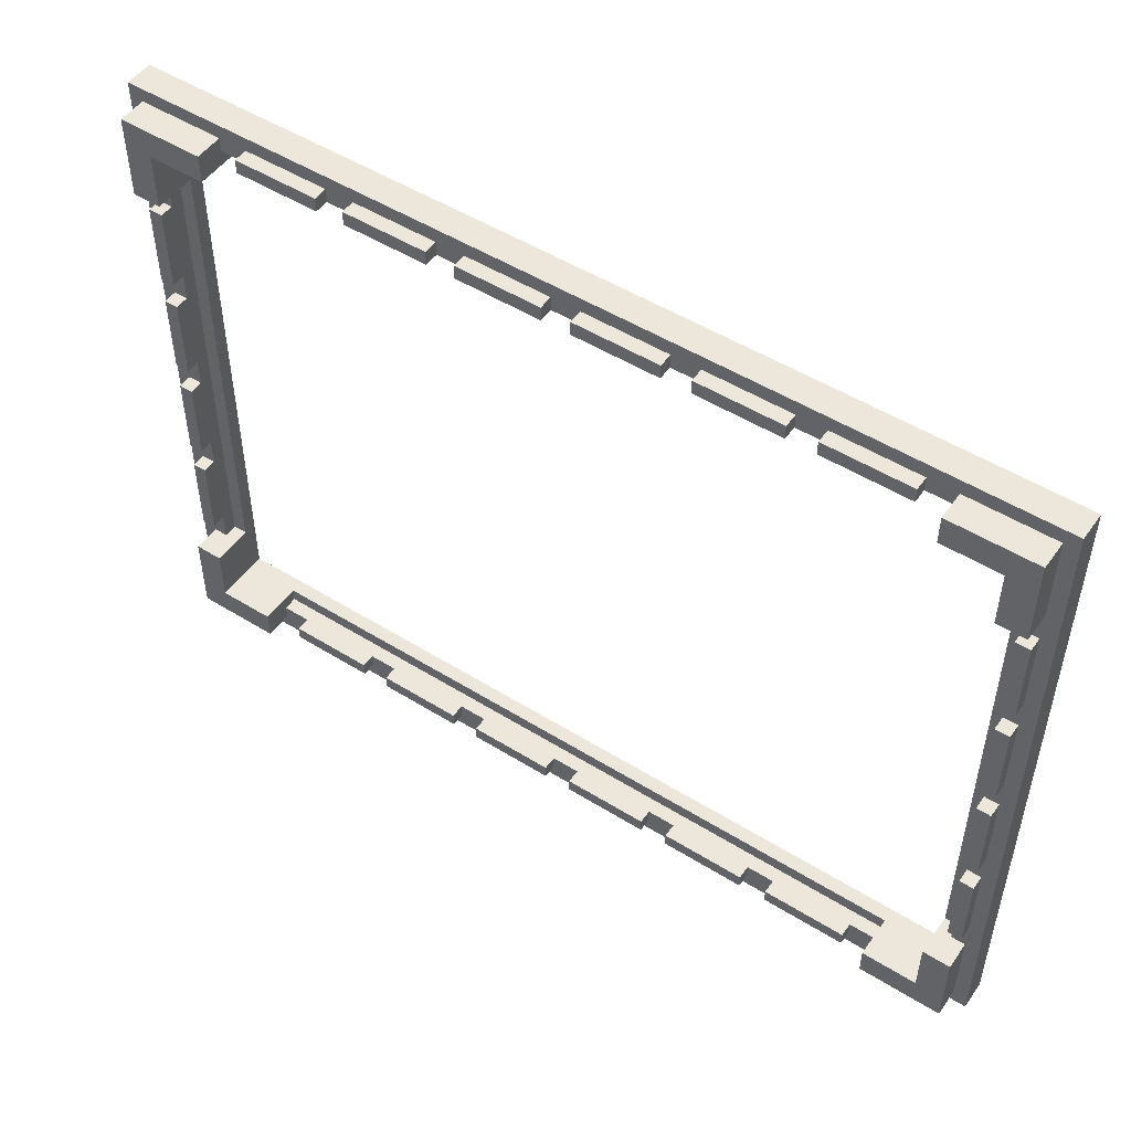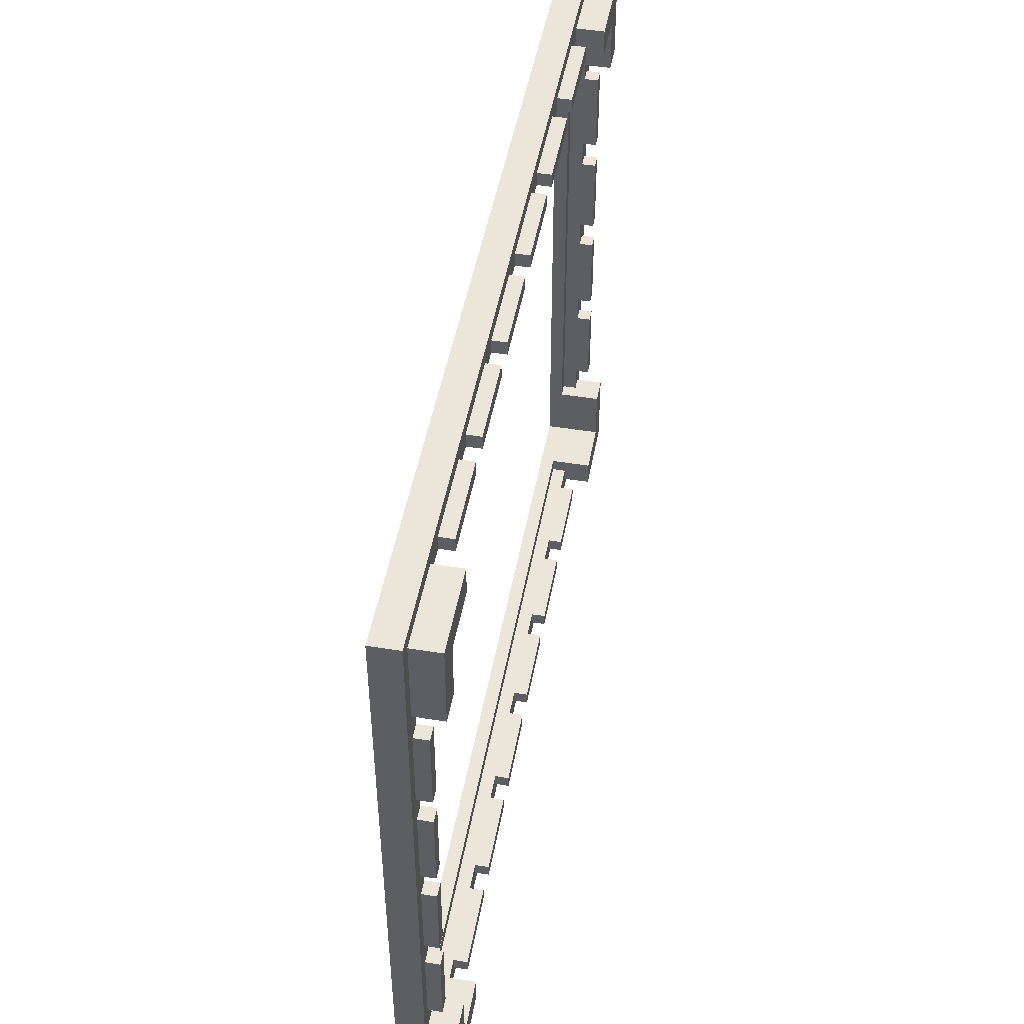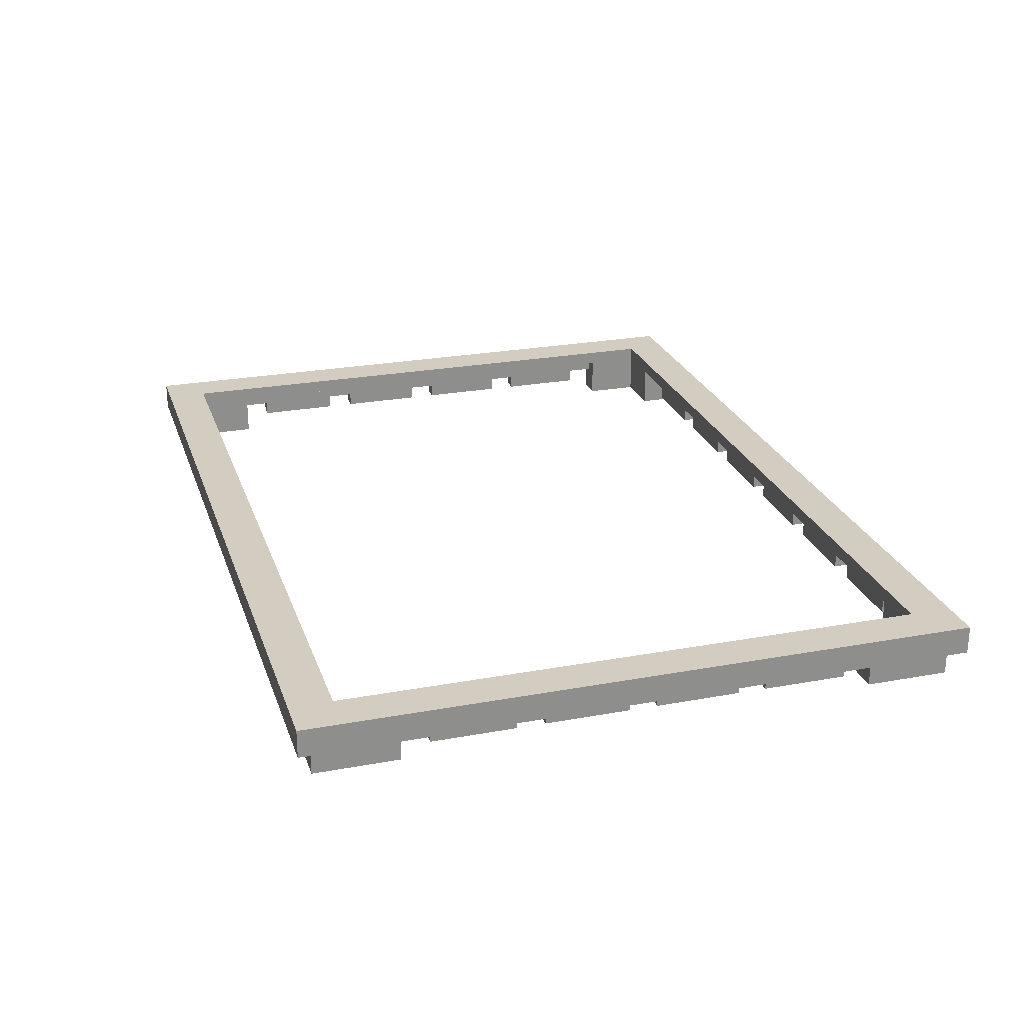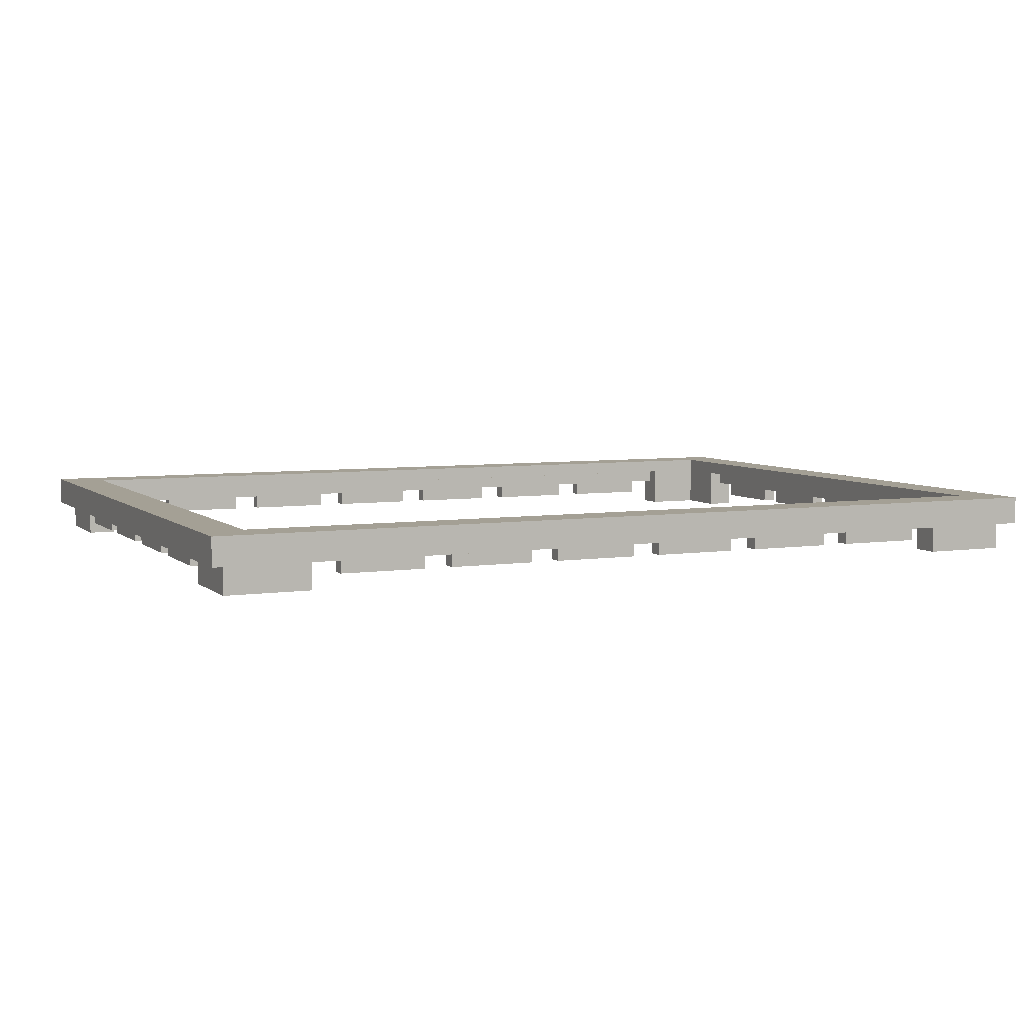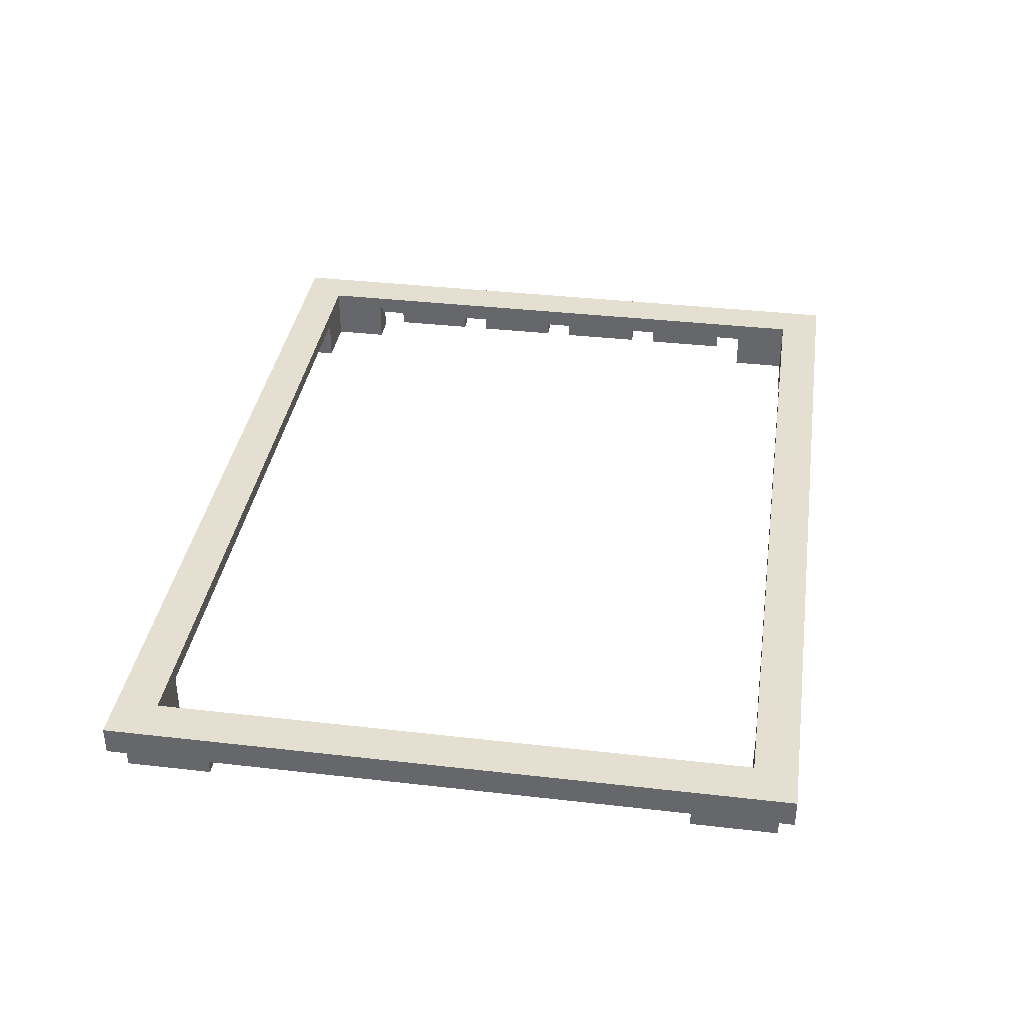
<metadata>
{"format":"obj","ext":"obj","renderer":"f3d","projection":"perspective","resolution":1024,"background":"white","views":[{"elev":50.5,"azim":-145.7,"up":"+Y"},{"elev":47.9,"azim":100.3,"up":"+Y"},{"elev":24.8,"azim":73.2,"up":"+Z"},{"elev":5.8,"azim":-24.6,"up":"+Z"},{"elev":36.7,"azim":98.5,"up":"+Z"}]}
</metadata>
<code>
o Object.1
v 12 18.4 0.8
v 12 17.6 0.8
v 7.2 17.6 0.8
v 20 16.8 2.4
v -20 16.8 2.4
v -20 17.6 2.4
v 7.2 -18.4 1.6
v 7.2 -17.6 1.6
v 7.2 -17.6 0.8
v 23.2 -16.8 3.2
v 23.2 -16.8 -0
v 20 -16.8 2.4
v -24.8 -7.2 0.8
v -24 -7.2 0.8
v -24 -12 0.8
v 0.8 -18.4 0.8
v 5.6 -18.4 0.8
v 5.6 -18.4 1.6
v -20 -18.4 3e-06
v -20 -16.8 3e-06
v -20 -17.6 1.6
v -0.8 17.6 1.6
v 0.8 17.6 1.6
v 24 13.6 2.4
v 23.2 -13.6 2.4
v 23.2 13.6 2.4
v 13.6 -18.4 1.6
v 18.4 -18.4 0.8
v 18.4 -18.4 1.6
v 24.8 -5.6 1.6
v 24 -5.6 1.6
v 24 -5.6 0.8
v 24 -13.6 1.6
v 24.8 -13.6 1.6
v 24.8 -13.6 -0
v -20 -18.4 1.6
v -18.4 -18.4 1.6
v 24 13.6 1.6
v 23.2 13.6 -0
v -24 -13.6 2.4
v -24 -7.2 1.6
v -24 -5.6 1.6
v -24 13.6 2.4
v -23.2 13.6 2.4
v -23.2 -13.6 2.4
v -25.6 19.2 1.6
v -16 19.2 1.6
v -20 18.4 1.6
v 23.2 16.8 3.2
v 23.2 16.8 -0
v 20 17.6 2.4
v 20 17.6 1.6
v -13.6 -18.4 1.6
v -25.6 -19.2 1.6
v -13.6 -17.6 1.6
v -13.6 -17.6 0.8
v -18.4 -17.6 1.6
v 12 18.4 1.6
v 7.2 18.4 0.8
v -18.4 18.4 1.6
v 20 -17.6 1.6
v 20 -17.6 2.4
v 24 -13.6 2.4
v 5.6 -17.6 1.6
v 18.4 18.4 0.8
v 13.6 17.6 0.8
v 13.6 18.4 0.8
v -7.2 17.6 1.6
v -5.6 17.6 1.6
v 24.8 -12 1.6
v 24.8 -12 0.8
v 24.8 -7.2 0.8
v 24 5.6 0.8
v 24.8 0.8 0.8
v 24 0.8 0.8
v 21.6 -19.2 1.6
v -0.8 -18.4 1.6
v -12 18.4 1.6
v -12 17.6 1.6
v -13.6 17.6 1.6
v 24 12 1.6
v 24 7.2 1.6
v -0.8 18.4 1.6
v -0.8 17.6 0.8
v -0.8 18.4 0.8
v -15.2 19.2 3.2
v 25.6 19.2 1.6
v 7.2 17.6 1.6
v 5.6 17.6 1.6
v 5.6 18.4 1.6
v 24.8 13.6 1.6
v 24.8 18.4 1.6
v 7.2 18.4 1.6
v 18.4 -17.6 1.6
v 18.4 -17.6 0.8
v 13.6 -17.6 0.8
v -18.4 17.6 1.6
v -20 17.6 1.6
v 25.6 -4.8 3.2
v 25.6 -19.2 3.2
v 25.6 -19.2 1.6
v -24.8 -5.6 1.6
v -24.8 -5.6 0.8
v -24 -5.6 0.8
v 24 12 0.8
v 24 7.2 0.8
v -24 -0.8 0.8
v -7.2 18.4 1.6
v -7.2 17.6 0.8
v -7.2 18.4 0.8
v 24.8 5.6 1.6
v 24.8 5.6 0.8
v -24 12 1.6
v -24 13.6 1.6
v -5.6 18.4 0.8
v -5.6 18.4 1.6
v 24 5.6 1.6
v 24 0.8 1.6
v 0.8 18.4 1.6
v 7.2 -18.4 0.8
v 12 -18.4 0.8
v 12 -18.4 1.6
v 20 -18.4 1.6
v -20 18.4 3e-06
v -24.8 18.4 3e-06
v -24 0.8 1.6
v -24 0.8 0.8
v -24 5.6 1.6
v -12 17.6 0.8
v -24 -12 1.6
v 24 -0.8 1.6
v 20 -18.4 -0
v 24.8 7.2 1.6
v -13.6 18.4 1.6
v -13.6 17.6 0.8
v -13.6 18.4 0.8
v 24.8 7.2 0.8
v 24.8 12 0.8
v 0.8 -17.6 0.8
v 5.6 -17.6 0.8
v 13.6 -18.4 0.8
v -14.4 16.8 3.2
v 13.6 18.4 1.6
v 13.6 17.6 1.6
v -18.4 18.4 0.8
v -16 18.4 1.6
v -7.2 -17.6 1.6
v -20 -17.6 2.4
v -5.6 -17.6 1.6
v -12 -18.4 1.6
v -7.2 -18.4 1.6
v -13.6 -18.4 0.8
v -18.4 -18.4 0.8
v 12 -17.6 0.8
v 12 -17.6 1.6
v -0.8 -17.6 0.8
v -5.6 -17.6 0.8
v -24.8 -7.2 1.6
v -24.8 -12 0.8
v 0.8 -18.4 1.6
v -24.8 -13.6 1.6
v -24.8 -18.4 1.6
v -24.8 -13.6 3e-06
v -24 -13.6 1.6
v 24.8 -7.2 1.6
v 0.8 17.6 0.8
v -18.4 -17.6 0.8
v -23.2 -16.8 3.2
v -23.2 16.8 3.2
v -25.6 19.2 3.2
v -24.8 7.2 1.6
v -24.8 7.2 0.8
v -24 7.2 0.8
v 20 18.4 1.6
v -24.8 13.6 1.6
v -24.8 13.6 3e-06
v -24.8 0.8 1.6
v -24 -0.8 1.6
v 0.8 -17.6 1.6
v -24 7.2 1.6
v -23.2 -16.8 3e-06
v -20 -16.8 2.4
v 12 17.6 1.6
v -24.8 12 1.6
v -24 12 0.8
v -24.8 12 0.8
v -25.6 -19.2 3.2
v 23.2 -4 3.2
v 0.8 18.4 0.8
v 18.4 17.6 0.8
v 24 -12 1.6
v -24.8 -18.4 3e-06
v 21.6 -18.4 1.6
v -7.2 -17.6 0.8
v -7.2 -18.4 0.8
v -12 -18.4 0.8
v -24.8 5.6 1.6
v -24 5.6 0.8
v -24.8 5.6 0.8
v -0.8 -17.6 1.6
v 23.2 -13.6 -0
v 18.4 18.4 1.6
v -5.6 -18.4 1.6
v 24.8 12 1.6
v -24.8 -0.8 1.6
v -5.6 17.6 0.8
v 24.8 -0.8 1.6
v 24 -0.8 0.8
v -18.4 17.6 0.8
v 25.6 19.2 3.2
v -24.8 -12 1.6
v 5.6 18.4 0.8
v -23.2 13.6 3e-06
v 24.8 0.8 1.6
v -24.8 18.4 1.6
v 24.8 -0.8 0.8
v 24.8 -5.6 0.8
v -12 18.4 0.8
v -24.8 0.8 0.8
v -12 -17.6 1.6
v 13.6 -17.6 1.6
v 24 -7.2 1.6
v 24.8 13.6 -0
v 24.8 -18.4 1.6
v 20 -16.8 -0
v -5.6 -18.4 0.8
v -0.8 -18.4 0.8
v 24.8 -18.4 -0
v -23.2 16.8 3e-06
v 24.8 18.4 -0
v 24 -12 0.8
v 18.4 17.6 1.6
v 5.6 17.6 0.8
v -23.2 -13.6 3e-06
v -20 16.8 3e-06
v 20 18.4 -0
v 24 -7.2 0.8
v -12 -17.6 0.8
v -24.8 -0.8 0.8
v 20 16.8 -0
f 1 2 3
f 1 3 59
f 58 1 59
f 58 59 93
f 58 93 87
f 143 58 87
f 202 143 87
f 174 202 87
f 87 92 174
f 92 236 174
f 52 174 236
f 236 240 52
f 240 4 52
f 4 51 52
f 52 51 232
f 52 232 202
f 202 232 190
f 202 190 65
f 202 65 67
f 65 66 67
f 143 67 66
f 143 66 144
f 144 66 232
f 65 190 66
f 66 190 232
f 232 51 144
f 144 51 183
f 144 183 58
f 58 183 2
f 183 51 88
f 88 3 183
f 93 3 88
f 93 88 90
f 88 89 90
f 90 89 233
f 90 233 212
f 90 212 189
f 90 189 119
f 119 47 90
f 47 87 90
f 86 87 47
f 47 170 86
f 86 170 169
f 142 86 169
f 142 169 5
f 142 5 4
f 49 142 4
f 4 50 49
f 49 50 26
f 188 49 26
f 188 26 25
f 188 25 10
f 99 188 10
f 100 99 10
f 187 100 10
f 187 10 168
f 187 168 170
f 187 170 46
f 187 46 54
f 187 54 76
f 76 54 77
f 160 76 77
f 77 200 160
f 200 179 160
f 160 179 139
f 160 139 16
f 16 18 160
f 16 17 18
f 18 17 140
f 18 140 64
f 18 64 7
f 7 76 18
f 122 76 7
f 120 122 7
f 7 9 120
f 121 120 9
f 121 9 154
f 122 121 154
f 122 154 155
f 122 155 27
f 155 221 27
f 27 221 96
f 27 96 141
f 27 141 28
f 27 28 29
f 29 76 27
f 123 76 29
f 29 94 123
f 94 61 123
f 132 123 61
f 225 132 61
f 61 12 225
f 11 225 12
f 10 11 12
f 10 12 182
f 12 148 182
f 182 148 21
f 20 182 21
f 19 20 21
f 21 36 19
f 162 19 36
f 54 162 36
f 36 37 54
f 37 53 54
f 53 150 54
f 150 151 54
f 151 203 54
f 151 147 203
f 147 149 203
f 203 149 157
f 203 157 226
f 203 226 227
f 203 227 77
f 77 227 156
f 227 157 156
f 227 226 157
f 156 157 149
f 200 156 149
f 149 148 200
f 148 62 200
f 147 148 149
f 220 148 147
f 147 194 220
f 194 238 220
f 150 220 238
f 150 238 196
f 55 220 150
f 194 196 238
f 194 195 196
f 196 195 151
f 151 195 194
f 55 148 220
f 57 148 55
f 55 56 57
f 56 167 57
f 37 57 167
f 37 167 153
f 21 57 37
f 56 153 167
f 56 152 153
f 153 152 53
f 53 152 56
f 53 56 55
f 151 194 147
f 196 151 150
f 53 55 150
f 153 53 37
f 54 161 162
f 163 162 161
f 163 161 164
f 234 163 164
f 45 234 164
f 40 45 164
f 40 164 130
f 40 130 41
f 40 41 42
f 40 42 178
f 43 40 178
f 43 178 126
f 126 128 43
f 128 180 43
f 180 113 43
f 113 114 43
f 44 43 114
f 213 44 114
f 176 213 114
f 114 175 176
f 175 125 176
f 229 176 125
f 125 124 229
f 124 235 229
f 229 235 5
f 5 235 98
f 98 6 5
f 6 98 97
f 6 97 80
f 6 80 79
f 6 79 68
f 6 68 69
f 6 69 22
f 6 22 23
f 51 6 23
f 89 51 23
f 23 166 89
f 119 166 23
f 119 23 83
f 23 22 83
f 83 22 84
f 83 84 85
f 83 85 115
f 83 115 116
f 116 47 83
f 108 47 116
f 116 69 108
f 116 206 69
f 69 206 84
f 84 206 115
f 78 47 108
f 108 218 78
f 78 218 129
f 78 129 79
f 109 129 218
f 109 218 110
f 108 109 110
f 108 68 109
f 129 109 68
f 108 110 218
f 134 47 78
f 78 80 134
f 134 80 135
f 134 135 136
f 146 134 136
f 136 145 146
f 145 60 146
f 47 146 60
f 47 60 48
f 46 47 48
f 46 48 215
f 46 215 175
f 46 175 184
f 46 184 171
f 46 171 197
f 46 197 177
f 199 177 197
f 197 198 199
f 198 219 199
f 198 127 219
f 177 219 127
f 177 127 126
f 127 198 128
f 197 128 198
f 199 219 177
f 171 128 197
f 186 171 184
f 184 185 186
f 185 172 186
f 185 173 172
f 171 172 173
f 171 173 180
f 173 185 113
f 184 113 185
f 186 172 171
f 175 113 184
f 48 125 215
f 60 98 48
f 124 48 98
f 60 145 209
f 60 209 97
f 135 209 145
f 135 145 136
f 209 135 80
f 134 146 47
f 116 115 206
f 84 115 85
f 69 84 22
f 69 68 108
f 79 129 68
f 78 79 80
f 97 209 80
f 60 97 98
f 235 124 98
f 48 124 125
f 175 215 125
f 229 213 176
f 213 229 44
f 229 169 44
f 168 44 169
f 168 45 44
f 168 181 45
f 181 168 182
f 43 44 45
f 175 114 113
f 180 173 113
f 171 180 128
f 126 127 128
f 177 126 178
f 177 178 205
f 54 177 205
f 54 205 102
f 54 102 158
f 54 158 211
f 158 159 211
f 211 159 15
f 211 15 130
f 130 15 14
f 13 14 15
f 158 14 13
f 158 41 14
f 13 15 159
f 158 13 159
f 102 41 158
f 205 103 102
f 102 103 104
f 102 104 42
f 42 104 107
f 107 104 103
f 107 103 239
f 205 107 239
f 205 239 103
f 205 178 107
f 42 107 178
f 102 42 41
f 130 14 41
f 211 130 164
f 43 45 40
f 181 234 45
f 163 234 181
f 192 163 181
f 181 19 192
f 211 164 161
f 163 192 162
f 54 211 161
f 162 192 19
f 36 21 37
f 181 20 19
f 20 181 182
f 21 148 57
f 12 62 148
f 61 62 12
f 132 225 11
f 228 132 11
f 11 35 228
f 228 35 34
f 228 34 224
f 228 224 193
f 76 193 224
f 101 76 224
f 76 101 100
f 101 224 34
f 101 34 70
f 101 70 165
f 101 165 30
f 101 30 207
f 87 101 207
f 87 207 214
f 87 214 111
f 87 111 133
f 87 133 204
f 87 204 91
f 204 38 91
f 223 91 38
f 39 223 38
f 38 26 39
f 38 24 26
f 24 38 81
f 24 81 82
f 24 82 117
f 24 117 118
f 63 24 118
f 63 118 131
f 131 31 63
f 31 222 63
f 222 191 63
f 191 33 63
f 25 63 33
f 201 25 33
f 35 201 33
f 25 201 11
f 34 33 191
f 222 237 191
f 237 231 191
f 70 191 231
f 70 231 71
f 70 71 72
f 72 71 231
f 72 231 237
f 165 72 237
f 165 237 222
f 165 222 31
f 131 208 31
f 208 32 31
f 30 31 32
f 30 32 217
f 30 217 216
f 216 217 32
f 216 32 208
f 207 216 208
f 207 208 131
f 207 131 118
f 24 63 25
f 117 75 118
f 214 118 75
f 214 75 74
f 73 74 75
f 73 112 74
f 74 112 111
f 111 112 73
f 111 73 117
f 117 73 75
f 111 117 82
f 81 106 82
f 133 82 106
f 133 106 137
f 133 137 138
f 105 138 137
f 204 138 105
f 204 105 81
f 105 137 106
f 81 105 106
f 223 39 50
f 230 223 50
f 230 50 236
f 91 223 230
f 91 230 92
f 204 81 38
f 133 138 204
f 111 82 133
f 74 111 214
f 207 118 214
f 99 101 87
f 87 210 99
f 210 49 99
f 210 86 49
f 30 216 207
f 165 31 30
f 70 72 165
f 34 191 70
f 33 34 35
f 11 201 35
f 132 228 193
f 123 132 193
f 62 61 94
f 62 94 221
f 29 95 94
f 94 95 96
f 123 193 76
f 29 28 95
f 95 28 141
f 95 141 96
f 94 96 221
f 62 221 155
f 62 155 8
f 62 8 64
f 62 64 179
f 155 9 8
f 155 154 9
f 7 8 9
f 120 121 122
f 27 76 122
f 64 8 7
f 64 140 139
f 17 139 140
f 17 16 139
f 64 139 179
f 179 200 62
f 77 156 200
f 18 76 160
f 203 77 54
f 54 46 177
f 10 182 168
f 100 187 76
f 99 100 101
f 25 11 10
f 24 25 26
f 49 188 99
f 50 39 26
f 4 5 6
f 169 229 5
f 86 142 49
f 168 169 170
f 47 46 170
f 86 210 87
f 83 47 119
f 119 189 166
f 212 166 189
f 212 233 166
f 166 233 89
f 88 51 89
f 4 6 51
f 4 240 50
f 50 240 236
f 92 230 236
f 87 91 92
f 174 52 202
f 202 67 143
f 143 144 58
f 93 90 87
f 93 59 3
f 3 2 183
f 58 2 1

</code>
